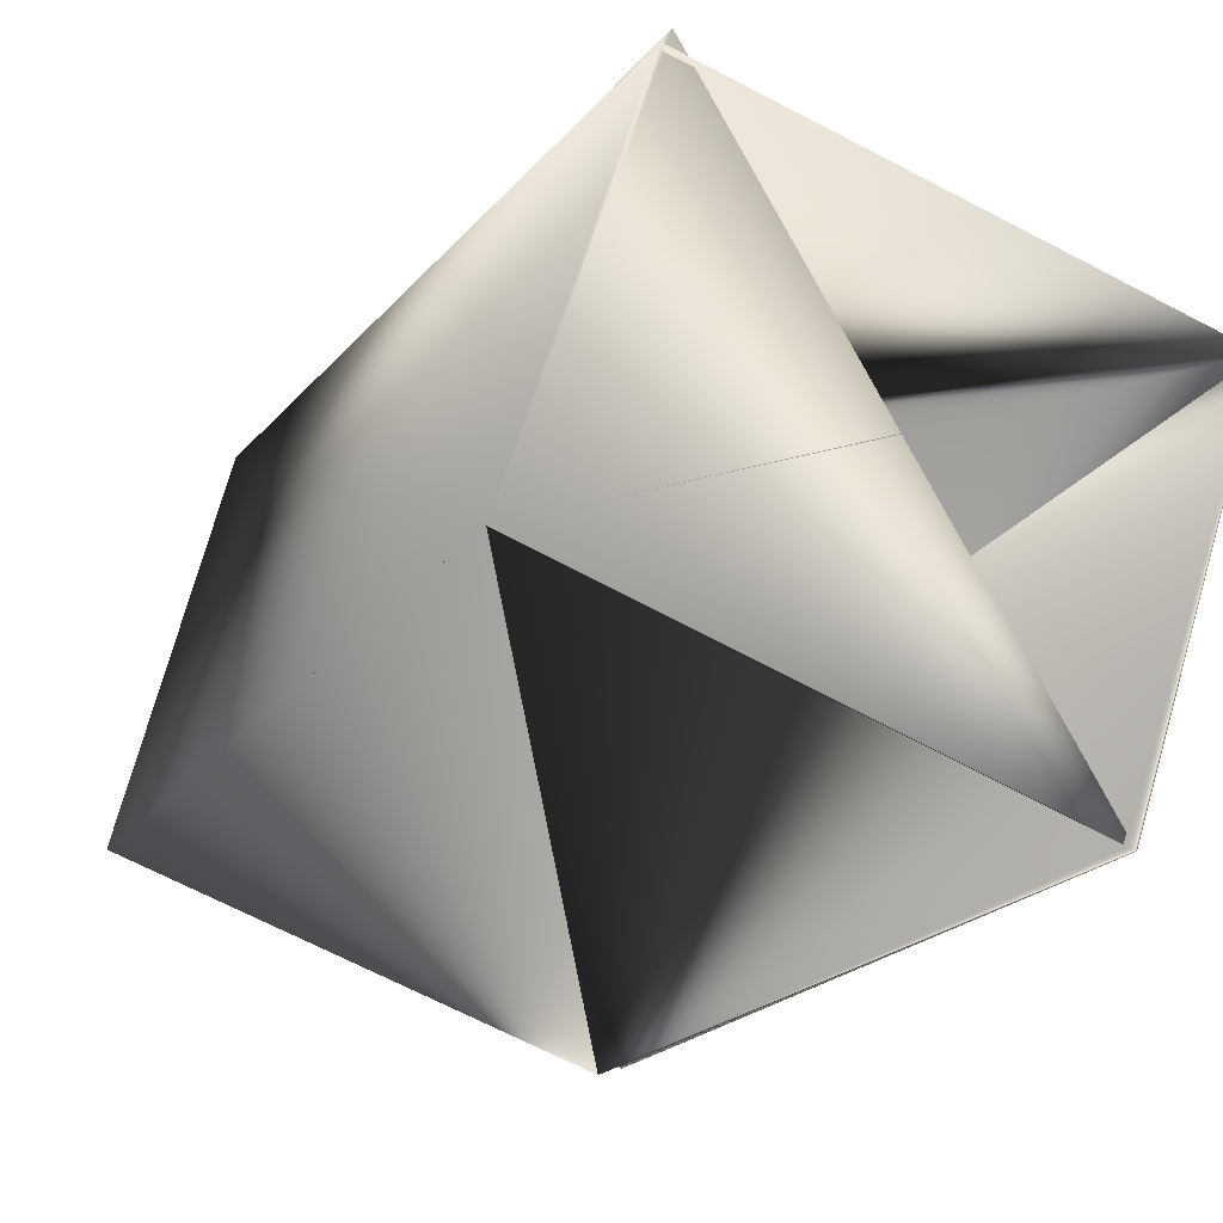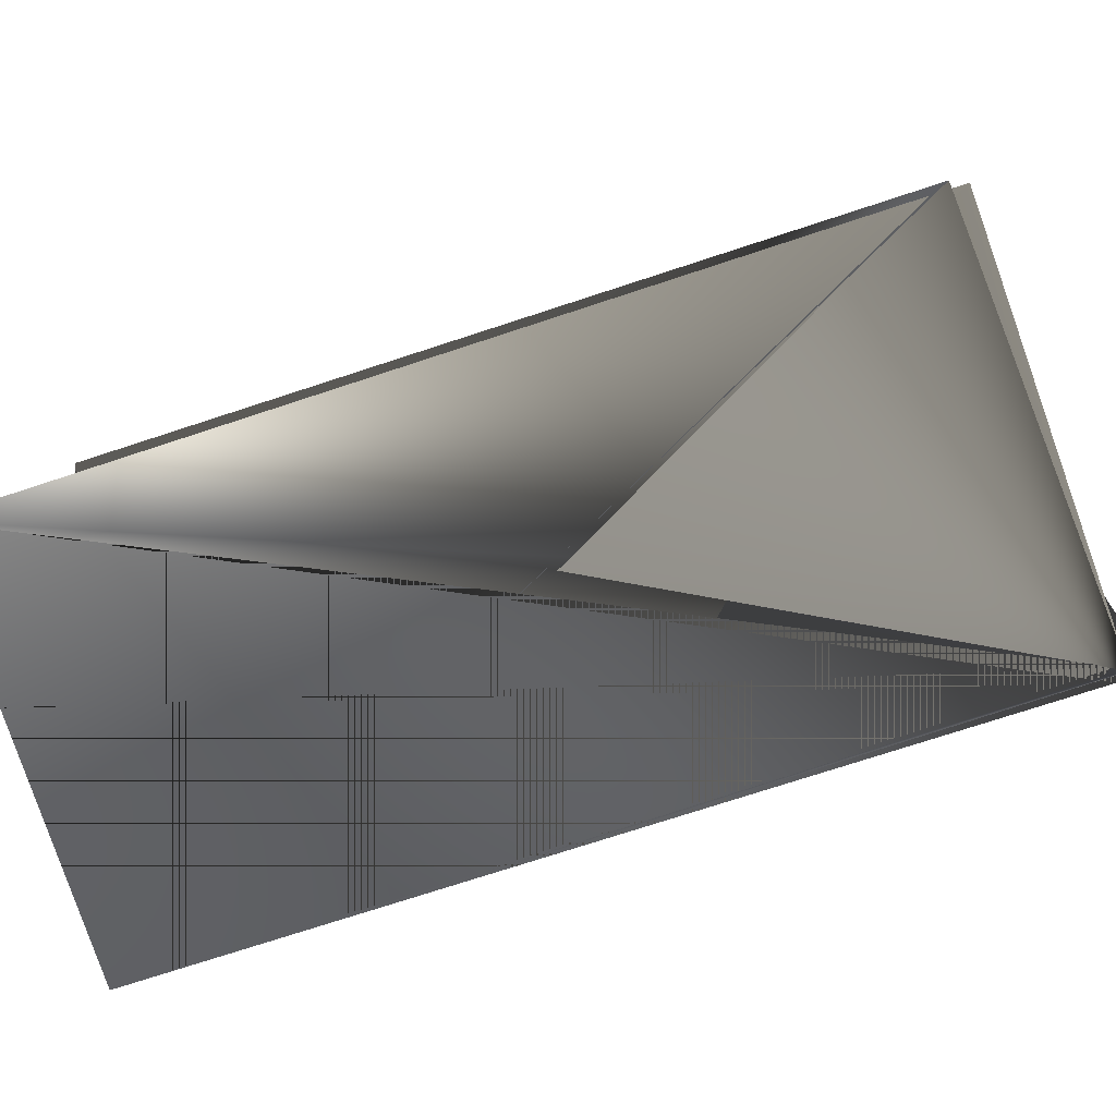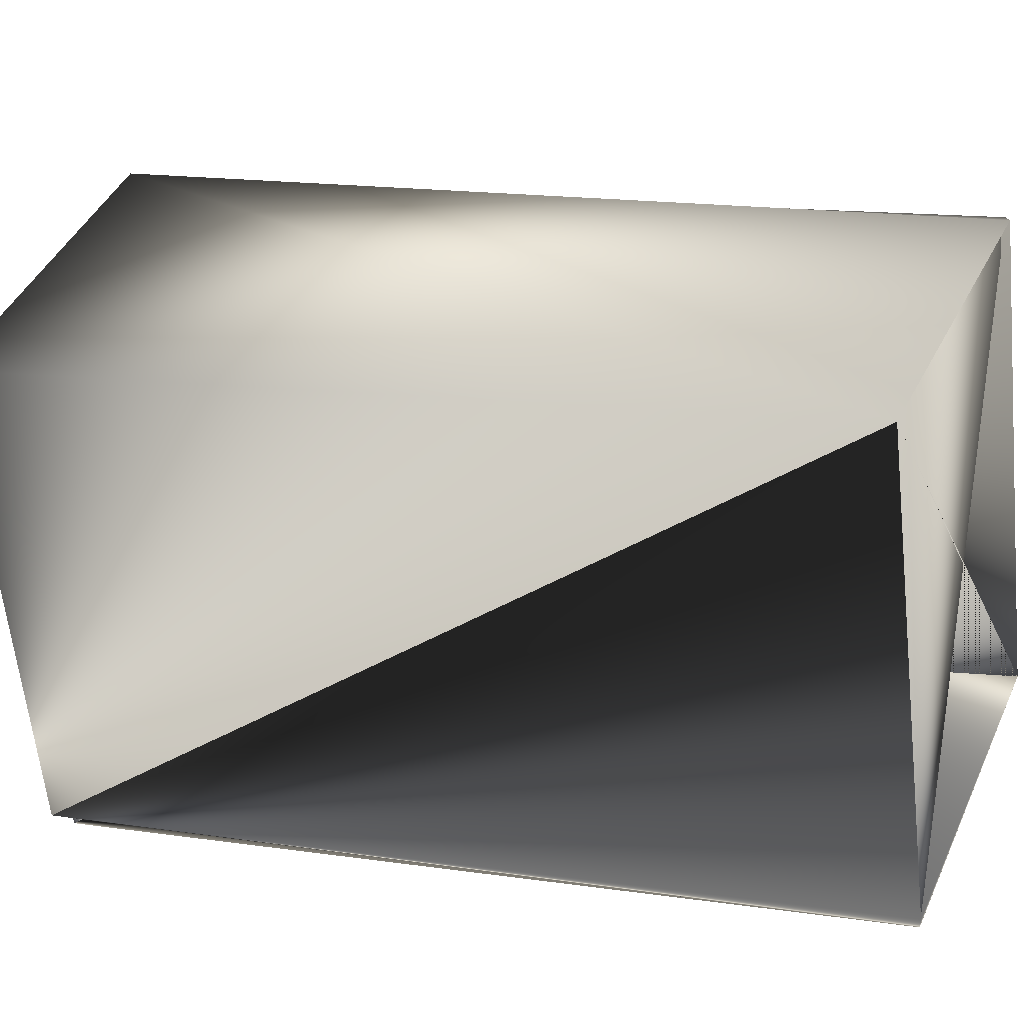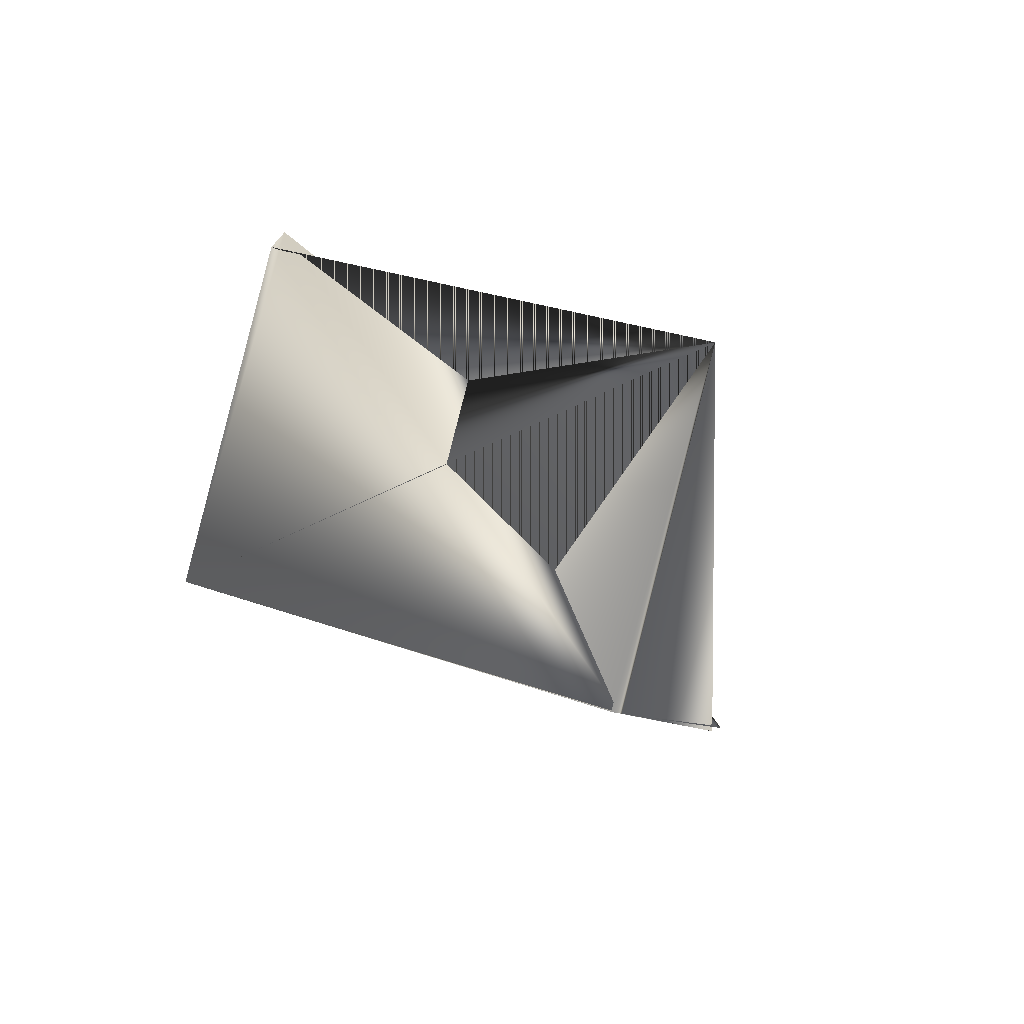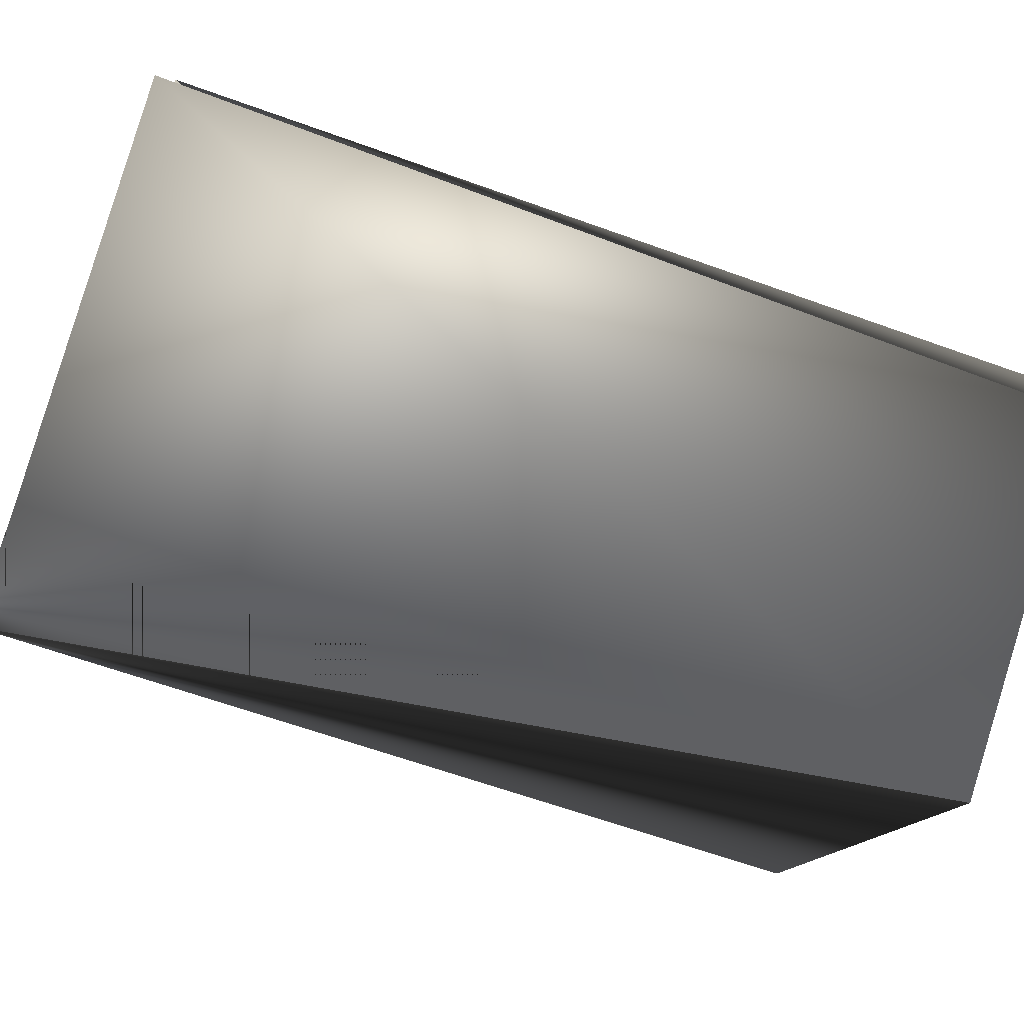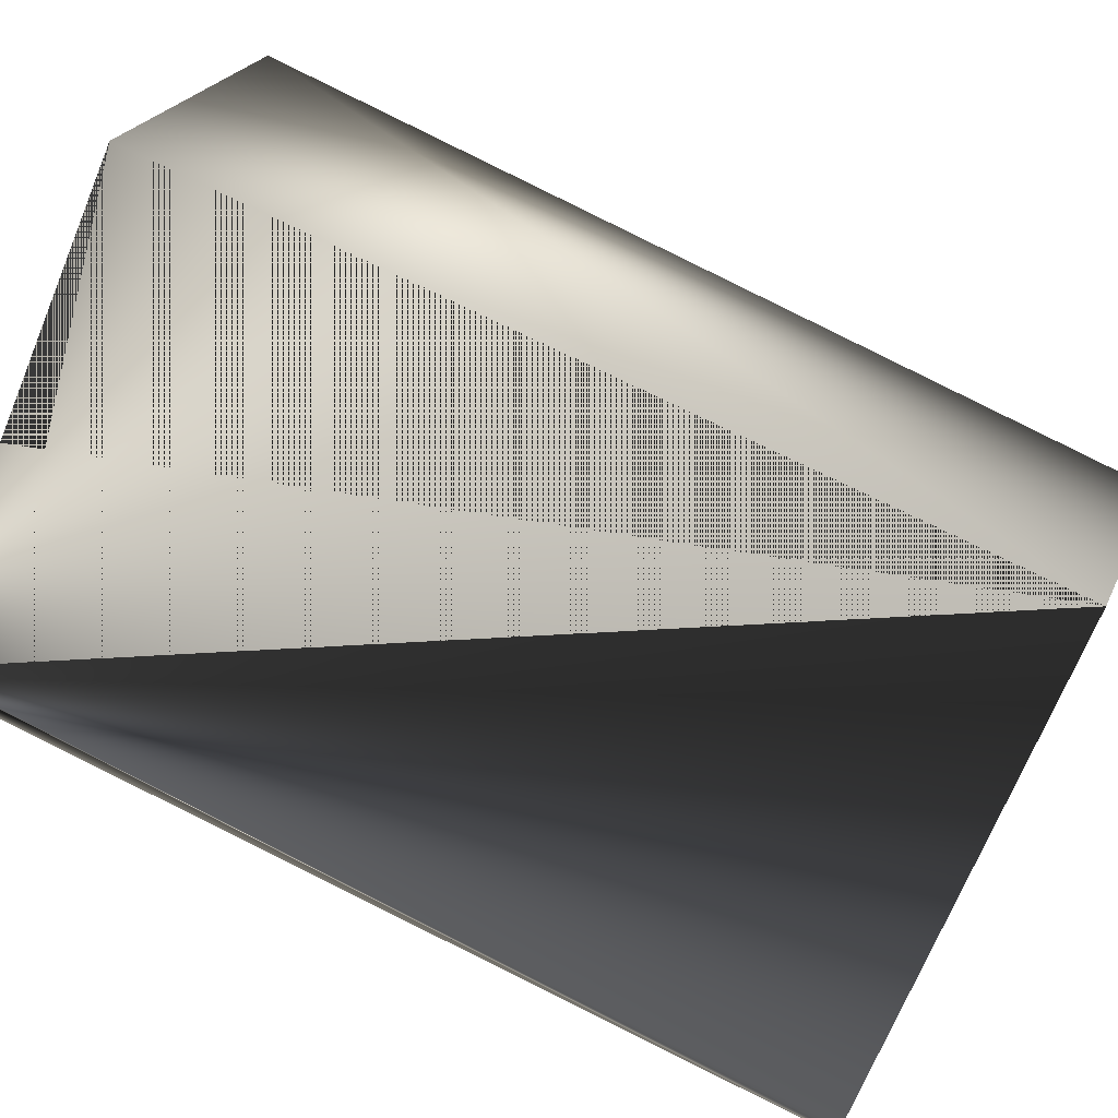
<metadata>
{"format":"obj","ext":"obj","renderer":"f3d","projection":"perspective","resolution":1024,"background":"white","views":[{"elev":-37.9,"azim":143.9,"up":"+Z"},{"elev":-3.4,"azim":-92.8,"up":"+Z"},{"elev":-50.6,"azim":88.7,"up":"+Z"},{"elev":67.3,"azim":-170.4,"up":"+Y"},{"elev":-3.7,"azim":67.7,"up":"+Z"},{"elev":-58.0,"azim":59.7,"up":"+Z"}]}
</metadata>
<code>
v -0.1488 -0.5358 0.932
v -0.1233 -0.3913 0.8871
v -0.1214 -0.3913 0.8834
v -0.2014 -0.4053 0.8049
v -0.2032 -0.4053 0.8049
v -0.1148 -0.4168 0.8209
v -0.2288 -0.546 0.8497
v -0.2269 -0.5498 0.8497
v -0.1423 -0.5613 0.8657
v -0.2098 -0.3798 0.8711
v -0.147 -0.5396 0.932
f 1 2 3
f 1 4 5
f 1 6 5
f 1 3 7
f 1 7 6
f 1 5 4
f 1 5 2
f 2 6 3
f 2 5 6
f 8 6 9
f 8 10 6
f 8 5 10
f 8 9 6
f 8 6 10
f 8 10 5
f 8 10 5
f 8 5 10
f 4 6 8
f 4 5 6
f 4 8 5
f 4 10 5
f 4 10 9
f 4 5 10
f 4 8 10
f 4 9 8
f 11 6 9
f 11 3 6
f 11 10 5
f 11 10 3
f 11 5 10
f 11 9 10
f 11 6 7
f 11 3 10
f 11 10 6
f 11 7 3
f 6 9 7
f 6 10 8
f 6 5 7
f 6 7 5
f 6 5 8
f 6 8 9
f 6 7 9

</code>
